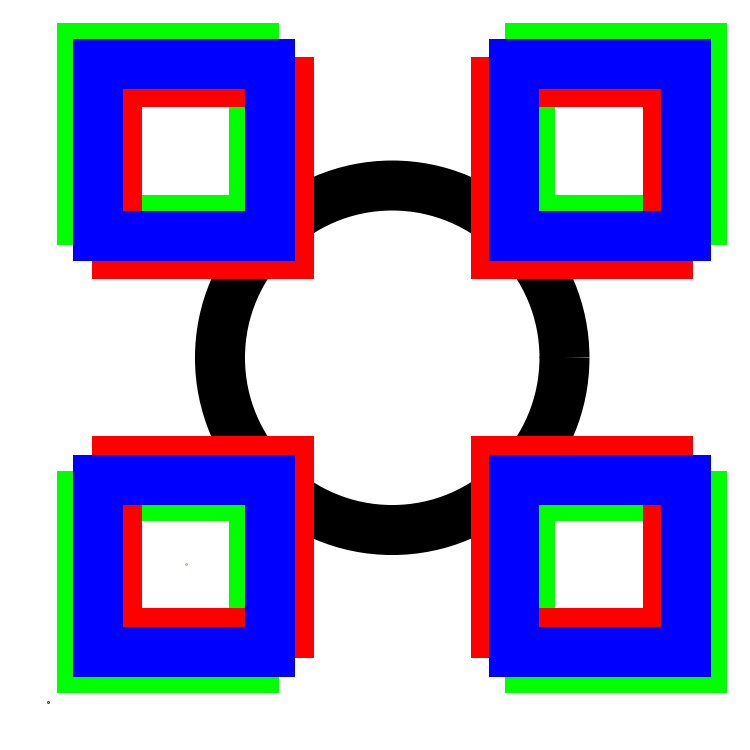
<metadata>
{"format":"dxf","ext":"dxf","renderer":"ezdxf+matplotlib","layout":"modelspace","background":"white","min_lineweight":24,"dpi":150}
</metadata>
<code>
0
SECTION
2
ENTITIES
0
CIRCLE
8
0
10
20
20
20
40
10
0
POINT
8
0
10
0
20
0
0
LINE
8
out
10
2
20
38
11
12
21
38
0
LINE
8
out
10
12
20
38
11
12
21
28
0
LINE
8
out
10
12
20
28
11
2
21
28
0
LINE
8
out
10
2
20
28
11
2
21
38
0
LINE
8
out
10
2
20
12
11
12
21
12
0
LINE
8
out
10
12
20
12
11
12
21
2
0
LINE
8
out
10
12
20
2
11
2
21
2
0
LINE
8
out
10
2
20
2
11
2
21
12
0
LINE
8
out
10
28
20
12
11
38
21
12
0
LINE
8
out
10
38
20
12
11
38
21
2
0
LINE
8
out
10
38
20
2
11
28
21
2
0
LINE
8
out
10
28
20
2
11
28
21
12
0
LINE
8
out
10
28
20
38
11
38
21
38
0
LINE
8
out
10
38
20
38
11
38
21
28
0
LINE
8
out
10
38
20
28
11
28
21
28
0
LINE
8
out
10
28
20
28
11
28
21
38
0
POINT
8
out
10
8
20
8
0
LINE
8
in
10
26
20
36
11
36
21
36
0
LINE
8
in
10
36
20
36
11
36
21
26
0
LINE
8
in
10
36
20
26
11
26
21
26
0
LINE
8
in
10
26
20
26
11
26
21
36
0
LINE
8
in
10
26
20
14
11
36
21
14
0
LINE
8
in
10
36
20
14
11
36
21
4
0
LINE
8
in
10
36
20
4
11
26
21
4
0
LINE
8
in
10
26
20
4
11
26
21
14
0
LINE
8
in
10
4
20
14
11
14
21
14
0
LINE
8
in
10
14
20
14
11
14
21
4
0
LINE
8
in
10
14
20
4
11
4
21
4
0
LINE
8
in
10
4
20
4
11
4
21
14
0
LINE
8
in
10
4
20
36
11
14
21
36
0
LINE
8
in
10
14
20
36
11
14
21
26
0
LINE
8
in
10
14
20
26
11
4
21
26
0
LINE
8
in
10
4
20
26
11
4
21
36
0
LINE
8
equal
10
2.929
20
37.07
11
12.93
21
37.07
0
LINE
8
equal
10
12.93
20
37.07
11
12.93
21
27.07
0
LINE
8
equal
10
12.93
20
27.07
11
2.929
21
27.07
0
LINE
8
equal
10
2.929
20
27.07
11
2.929
21
37.07
0
LINE
8
equal
10
27.07
20
37.07
11
37.07
21
37.07
0
LINE
8
equal
10
37.07
20
37.07
11
37.07
21
27.07
0
LINE
8
equal
10
37.07
20
27.07
11
27.07
21
27.07
0
LINE
8
equal
10
27.07
20
27.07
11
27.07
21
37.07
0
LINE
8
equal
10
27.07
20
12.93
11
37.07
21
12.93
0
LINE
8
equal
10
37.07
20
12.93
11
37.07
21
2.929
0
LINE
8
equal
10
37.07
20
2.929
11
27.07
21
2.929
0
LINE
8
equal
10
27.07
20
2.929
11
27.07
21
12.93
0
LINE
8
equal
10
2.929
20
12.93
11
12.93
21
12.93
0
LINE
8
equal
10
12.93
20
12.93
11
12.93
21
2.929
0
LINE
8
equal
10
12.93
20
2.929
11
2.929
21
2.929
0
LINE
8
equal
10
2.929
20
2.929
11
2.929
21
12.93
0
ENDSEC
0
EOF

</code>
